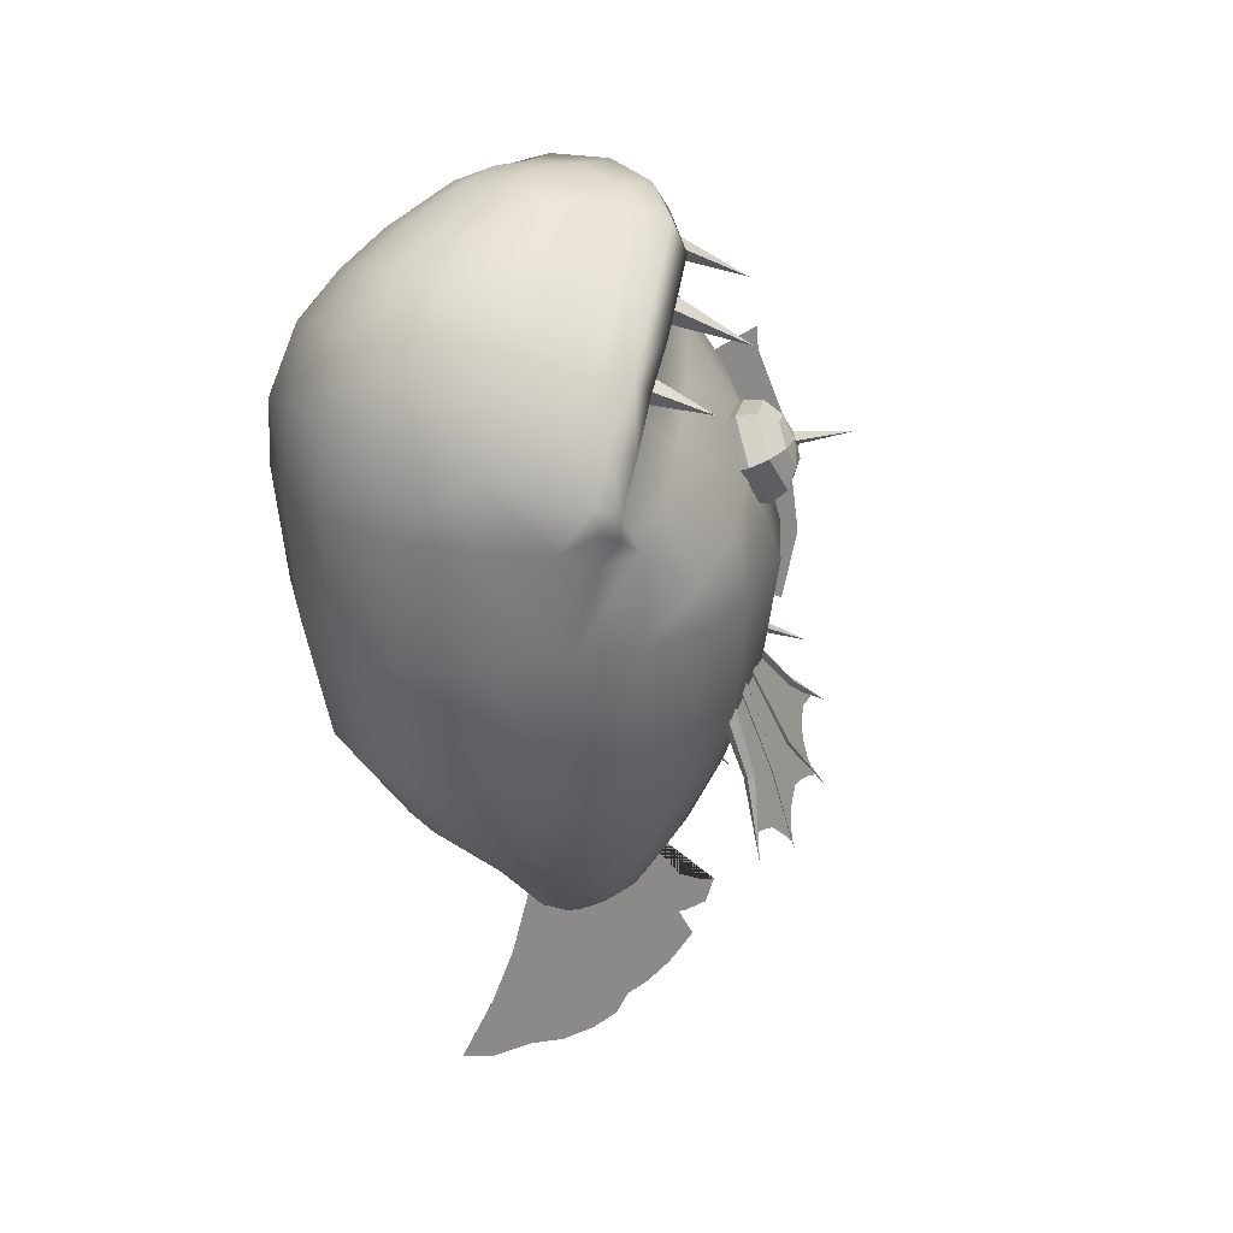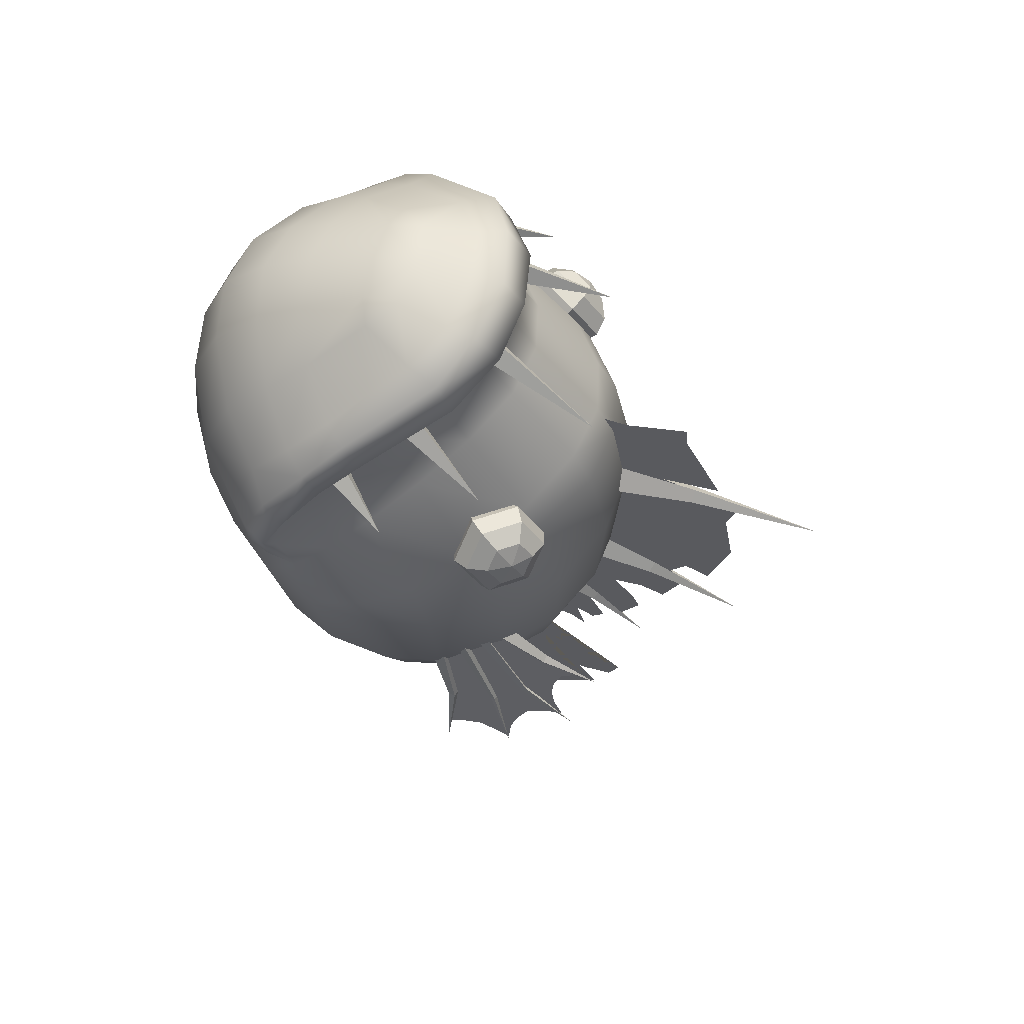
<metadata>
{"format":"obj","ext":"obj","renderer":"f3d","projection":"perspective","resolution":1024,"background":"white","views":[{"elev":25.2,"azim":46.4,"up":"+Z"},{"elev":60.7,"azim":103.7,"up":"+Z"}]}
</metadata>
<code>
g default
v -2.654 -1.612 18.32
v -3.453 -1.319 19.07
v -2.654 -1.026 19.81
v -1.855 -1.319 19.07
v -3.598 4 16.97
v -5.582 -4.414 16.95
v -6.389 -4.125 17.69
v -5.617 -3.611 18.34
v -4.809 -3.899 17.6
v -7.829 0.2269 15.13
v -7.462 -7.46 14.68
v -8.235 -7.29 15.49
v -7.497 -6.657 16.07
v -6.723 -6.827 15.26
v -9.878 -4.07 13.76
v -6.774 1.764 8.121
v -7.944 0.1073 8.248
v -7.904 -1.039 9.925
v -6.694 -0.5287 11.48
v -5.524 1.128 11.35
v -5.564 2.274 9.672
v -7.413 2.414 8.2
v -8.764 0.501 8.346
v -8.718 -0.8227 10.28
v -7.321 -0.2334 12.07
v -5.97 1.679 11.93
v -6.016 3.003 9.991
v -8.04 2.709 8.797
v -9.21 1.053 8.924
v -9.17 -0.09372 10.6
v -7.96 0.4166 12.15
v -6.79 2.073 12.03
v -6.83 3.22 10.35
v -8.486 2.571 9.754
v -9.161 1.614 9.827
v -9.138 0.9525 10.8
v -8.44 1.247 11.69
v -7.765 2.204 11.62
v -7.788 2.865 10.65
v -8.633 2.036 10.81
v 0 3.276 11.91
v 0 5.846 11.6
v 0 8.816 12.12
v 0 8.912 10.97
v 0 10.83 7.107
v 0 7.89 7.159
v 0 12.06 5.8
v 0 11.49 4.075
v 0 12.05 0.9919
v 0 11.04 -2.248
v 0 9.794 -1.569
v 0 8.965 -2.457
v 0 9.708 -3.607
v 0 8.727 -5.541
v 0 7.477 -4.966
v 0 5.944 -4.966
v 0 7.059 -6.534
v 0 7.454 -7.475
v 0 6.378 -8.99
v 0 5.408 -7.945
v 0 4.608 -7.788
v 0 5.46 -9.565
v 0 4.823 -10.09
v 0 3.87 -9.46
v 0 4.403 -11.24
v 0 3.606 -10.51
v 0 1.538 -9.722
v 0 0.6885 11.81
v 3.025 0.1047 19.87
v 3.104 -1.032 21.3
v 0 -0.4398 21.57
v 0 0.545 20.2
v 0 -2.013 21.65
v 2.668 -2.438 21.34
v 2.536 -0.7656 18.66
v 0 -0.1786 19.06
v 5.532 -2.252 20.39
v 4.759 -3.782 20.5
v 5.601 -1.449 18.9
v 4.683 -2.452 17.68
v 8.347 -5.221 16.83
v 8.136 -6.076 17.86
v 6.446 -5.023 16.23
v 7.125 -7.071 17.96
v 9.3 -7.058 15.22
v 9.139 -7.839 16.12
v 10.24 -8.711 13.31
v 9.815 -9.788 13.86
v 10.49 -9.778 11.24
v 10.01 -10.81 11.69
v 8.025 -8.864 16.39
v 8.418 -10.64 14.54
v 8.069 -7.344 14.4
v 9.031 -8.531 12.81
v 10.18 -9.327 10.93
v 8.724 -11.91 11.69
v 10.1 -10.71 10.57
v 8.823 -11.63 9.611
v 10.43 -9.707 10.23
v 9.62 -10.15 8.845
v 10.24 -8.473 9.291
v 9.857 -6.848 10.87
v 8.865 -5.127 12.44
v 7.123 -2.882 14.23
v 5.081 -0.8966 15.69
v 2.564 0.6234 16.54
v 0 1.118 16.83
v 2.226 -4.877 21.63
v 0 -4.5 21.96
v 3.412 -6.085 20.99
v 4.964 -8.528 19.18
v 5.734 -10.44 17.6
v 6.175 -12.43 15.71
v 6.473 -13.85 12.68
v 0 -6.659 21.56
v 0 -9.778 20.34
v 0 -12.19 19
v 0 -14.39 16.98
v 0 -15.82 13.9
v 2.112 -6.591 21.31
v 2.445 -9.505 20.02
v 2.753 -11.7 18.7
v 2.971 -13.89 16.75
v 3.055 -15.37 13.69
v 6.542 -13.97 9.751
v 3.379 -15.68 9.825
v 0 -16.25 9.997
v 8.57 -10.89 4.601
v 6.203 -13.53 4.356
v 3.284 -15.17 3.923
v 0 -15.8 3.867
v 7.668 -10.26 -1.245
v 5.712 -12.35 -1.461
v 3.026 -13.97 -1.756
v 0 -14.52 -1.993
v 10.06 -8.056 4.912
v 8.965 -7.848 -1.04
v 10.43 -5.365 6.888
v 9.858 -2.71 8.354
v 8.087 -0.08489 9.858
v 5.62 1.999 11.33
v 2.746 3.709 12.35
v 0 4.283 12.55
v 10.42 -5.043 4.957
v 9.999 -1.91 5.169
v 8.583 1.448 5.455
v 6.211 3.968 5.771
v 2.838 5.621 6.144
v 0 5.972 6.288
v 5.775 2.674 10.04
v 2.875 4.646 10.46
v 0 5.151 10.78
v 9.479 -4.717 -0.9853
v 9.049 -1.851 -0.9262
v 7.508 1.365 -0.7196
v 2.413 5.133 -0.1907
v 5.375 3.611 -0.4508
v 0 5.484 -0.05213
v 2.155 -10.72 -6.579
v 0 -11.12 -6.534
v 2.073 -6.888 -10.05
v 0 -7.316 -10.13
v 1.32 -4.475 -12.82
v 0 -4.855 -12.9
v 4.455 -9.543 -6.405
v 6.479 -7.831 -5.652
v 3.903 -5.879 -9.561
v 2.595 -3.279 -12.25
v 7.64 -4.418 -5.266
v 5.158 -3.798 -8.975
v 7.297 -1.792 -5.011
v 5.169 -1.803 -8.665
v 2.964 -1.762 -11.81
v 6.066 0.6849 -5.021
v 1.634 4.037 -4.665
v 4.118 2.784 -4.918
v 0 4.25 -4.512
v 1.893 2.704 -7.942
v 4.528 0.09716 -8.374
v 0 3.023 -7.955
v 0.9385 1.138 -11.32
v 2.593 -0.4126 -11.57
v 0 1.331 -11.09
v 0.7579 -3.079 -13.59
v 0 -3.262 -13.64
v 1.284 -2.1 -13.37
v 0.5822 -0.05801 -12.77
v 0 0.07942 -12.59
v 1.13 -0.8561 -13.07
v 0 -0.911 -13.29
v 0 -2.151 -13.64
v -3.025 0.1047 19.87
v -3.104 -1.032 21.3
v -2.668 -2.438 21.34
v -2.535 -0.7656 18.66
v -5.532 -2.252 20.39
v -4.759 -3.782 20.5
v -5.599 -1.449 18.9
v -4.677 -2.452 17.68
v -8.328 -5.221 16.83
v -8.13 -6.076 17.86
v -6.446 -5.023 16.23
v -7.125 -7.071 17.96
v -9.299 -7.058 15.22
v -9.14 -7.839 16.12
v -10.24 -8.711 13.31
v -9.815 -9.788 13.86
v -10.49 -9.778 11.24
v -10.01 -10.81 11.69
v -8.026 -8.864 16.39
v -8.414 -10.64 14.54
v -8.066 -7.344 14.4
v -9.031 -8.531 12.81
v -10.19 -9.327 10.93
v -8.724 -11.91 11.69
v -10.1 -10.71 10.57
v -8.823 -11.63 9.611
v -10.43 -9.707 10.23
v -9.62 -10.15 8.845
v -10.24 -8.473 9.291
v -9.857 -6.848 10.87
v -8.865 -5.127 12.44
v -7.123 -2.882 14.23
v -5.064 -0.8966 15.69
v -2.564 0.6234 16.54
v -2.226 -4.877 21.63
v -3.412 -6.085 20.99
v -4.964 -8.528 19.18
v -5.733 -10.44 17.6
v -6.175 -12.43 15.71
v -6.473 -13.85 12.68
v -2.112 -6.591 21.31
v -2.445 -9.505 20.02
v -2.753 -11.7 18.7
v -2.971 -13.89 16.75
v -3.055 -15.37 13.69
v -6.542 -13.97 9.751
v -3.379 -15.68 9.825
v -8.57 -10.89 4.601
v -6.203 -13.53 4.356
v -3.284 -15.17 3.923
v -7.668 -10.26 -1.245
v -5.712 -12.35 -1.461
v -3.026 -13.97 -1.756
v -10.06 -8.056 4.912
v -8.965 -7.848 -1.04
v -10.43 -5.365 6.888
v -9.858 -2.71 8.354
v -8.087 -0.08489 9.858
v -5.62 1.999 11.33
v -2.746 3.709 12.35
v -10.42 -5.043 4.957
v -9.999 -1.91 5.169
v -8.583 1.448 5.455
v -6.211 3.968 5.771
v -2.838 5.621 6.144
v -5.775 2.674 10.04
v -2.875 4.646 10.46
v -9.479 -4.717 -0.9853
v -9.049 -1.851 -0.9262
v -7.508 1.365 -0.7196
v -2.413 5.133 -0.1907
v -5.375 3.611 -0.4508
v -2.155 -10.72 -6.579
v -2.073 -6.888 -10.05
v -1.321 -4.475 -12.82
v -4.455 -9.543 -6.405
v -6.479 -7.831 -5.652
v -3.903 -5.879 -9.561
v -2.595 -3.279 -12.25
v -7.64 -4.418 -5.266
v -5.158 -3.798 -8.975
v -7.297 -1.792 -5.011
v -5.169 -1.803 -8.665
v -2.964 -1.762 -11.81
v -6.066 0.6849 -5.021
v -1.634 4.037 -4.665
v -4.118 2.784 -4.918
v -1.893 2.704 -7.942
v -4.528 0.09716 -8.374
v -0.9385 1.138 -11.32
v -2.593 -0.4126 -11.57
v -0.7579 -3.079 -13.59
v -1.284 -2.1 -13.37
v -0.5822 -0.05801 -12.77
v -1.13 -0.8561 -13.07
v 0 -0.8369 -8.644
v 0 -0.4127 -10.35
v 0 0.8966 -12.34
v 0 3.06 -14.32
v 0 5.847 -16.05
v 0 6.671 -16.33
v 0 6.103 -17.42
v 0 4.637 -17.33
v 0 3.216 -16.89
v 0 4.252 -17.99
v 0 5.2 -18.89
v 0 3.6 -19.85
v 0 2.034 -20.33
v 0 0.73 -20.43
v 0 -0.08378 -21.19
v 0 -1.605 -21.32
v 0 -3.595 -21.06
v 0 -5.623 -20.32
v 0 -7.992 -19.88
v 0 -9.887 -18.99
v 0 -7.977 -16.81
v 0 -6.699 -14.69
v 0 -5.613 -11.81
v 0 -5.169 -9.201
v 0 4.734 5.59
v -0.9708 4.859 6.553
v -0 4.984 7.515
v 0.9708 4.859 6.553
v 0 16.12 5.089
v 0 9.519 5.757
v -0.4854 9.582 6.239
v -0 9.644 6.72
v 0.4854 9.582 6.239
v 1.725 -1.523 18.44
v 2.524 -1.23 19.18
v 1.725 -0.9371 19.92
v 0.9261 -1.23 19.18
v 3.289 4.692 16.08
v 5.582 -4.414 16.95
v 6.389 -4.125 17.69
v 5.617 -3.611 18.34
v 4.809 -3.899 17.6
v 7.829 0.2269 15.13
v 7.462 -7.46 14.68
v 8.235 -7.29 15.49
v 7.497 -6.657 16.07
v 6.723 -6.827 15.26
v 9.878 -4.07 13.76
v 0 3.682 -1.441
v -0.8531 4.068 -0.6807
v -0 4.454 0.07995
v 0.8531 4.068 -0.6807
v 0 12.92 -5.177
v 0 7.676 -2.698
v -0.4265 7.87 -2.318
v -0 8.063 -1.938
v 0.4265 7.87 -2.318
v 0 2.06 -5.704
v -0.6301 2.5 -5.253
v -0 2.941 -4.802
v 0.6301 2.5 -5.253
v 0 7.745 -10.38
v 0 4.596 -7.474
v -0.3151 4.817 -7.248
v -0 5.037 -7.023
v 0.3151 4.817 -7.248
v -8.982 -2.223 -0.341
v -8.94 -1.655 -0.06049
v -8.496 -1.313 -0.484
v -8.301 -2.022 -0.5378
v -10.27 -1.179 -7.699
v -9.514 -1.275 -3.809
v -9.611 -0.9206 -3.783
v -9.271 -0.8196 -3.881
v -9.173 -1.174 -3.908
v -7.169 1.083 1.501
v -6.899 0.6497 0.969
v -7.584 0.5144 0.7317
v -7.854 0.9476 1.263
v -7.139 6.302 -3.524
v -7.235 3.618 -1.276
v -7.086 3.38 -1.569
v -7.463 3.305 -1.699
v -7.612 3.544 -1.406
v -8.59 -0.9844 0.324
v -8.561 -0.5925 0.5173
v -8.255 -0.3568 0.2255
v -8.121 -0.8453 0.1884
v -9.404 2.09 -8.835
v -8.945 0.9212 -4.466
v -9.011 1.159 -4.448
v -8.782 1.227 -4.514
v -8.716 0.989 -4.532
v -7.617 1.357 1.04
v -8.972 -1.958 -0.5704
v -8.994 -1.684 -1.106
v -9.077 -1.453 -1.874
v -9.22 -1.293 -2.838
v -9.602 -1.117 -5.017
v -9.907 -1.119 -6.533
v -9.725 -0.4923 -6.598
v -9.497 0.4578 -6.936
v -9.391 1.253 -7.64
v -9.3 2.028 -8.385
v -9.082 2.09 -7.395
v -8.841 2.398 -6.674
v -8.58 2.875 -6.11
v -8.397 3.456 -6.102
v -8.23 4.072 -6.228
v -8.074 4.754 -6.508
v -7.988 4.279 -5.341
v -7.866 4.093 -4.446
v -7.688 4.156 -3.656
v -7.455 4.511 -3.045
v -7.196 5.291 -2.961
v -7.5 3.081 -1.053
v -7.589 2.294 -0.2736
v -7.621 1.753 0.4048
v -9.372 -1.207 -3.728
v -7.377 4.085 -1.993
v -7.544 0.321 0.7888
v -7.79 -0.02703 0.6875
v -8.203 0.1782 0.5426
v -8.009 0.5013 0.8831
v -8.172 5.34 -7.135
v -8.097 2.662 -3.764
v -8.192 2.505 -3.93
v -8.419 2.592 -3.884
v -8.324 2.75 -3.718
v 8.982 -2.223 -0.341
v 8.94 -1.655 -0.06049
v 8.496 -1.313 -0.484
v 8.301 -2.022 -0.5378
v 10.27 -1.179 -7.699
v 9.514 -1.275 -3.809
v 9.611 -0.9206 -3.783
v 9.271 -0.8196 -3.881
v 9.173 -1.174 -3.908
v 7.169 1.083 1.501
v 6.899 0.6497 0.969
v 7.584 0.5144 0.7317
v 7.854 0.9476 1.263
v 7.139 6.302 -3.524
v 7.235 3.618 -1.276
v 7.086 3.38 -1.569
v 7.463 3.305 -1.699
v 7.612 3.544 -1.406
v 8.59 -0.9844 0.324
v 8.561 -0.5925 0.5173
v 8.255 -0.3568 0.2255
v 8.121 -0.8453 0.1884
v 9.404 2.09 -8.835
v 8.945 0.9212 -4.466
v 9.011 1.159 -4.448
v 8.782 1.227 -4.514
v 8.716 0.989 -4.532
v 7.617 1.357 1.04
v 8.972 -1.958 -0.5704
v 8.994 -1.684 -1.106
v 9.077 -1.453 -1.874
v 9.22 -1.293 -2.838
v 9.602 -1.117 -5.017
v 9.907 -1.119 -6.533
v 9.725 -0.4923 -6.598
v 9.497 0.4578 -6.936
v 9.391 1.253 -7.64
v 9.3 2.028 -8.385
v 9.082 2.09 -7.395
v 8.841 2.398 -6.674
v 8.58 2.875 -6.11
v 8.397 3.456 -6.102
v 8.23 4.072 -6.228
v 8.074 4.754 -6.508
v 7.988 4.279 -5.341
v 7.866 4.093 -4.446
v 7.688 4.156 -3.656
v 7.455 4.511 -3.045
v 7.196 5.291 -2.961
v 7.5 3.081 -1.053
v 7.589 2.294 -0.2736
v 7.621 1.753 0.4048
v 9.372 -1.207 -3.728
v 7.377 4.085 -1.993
v 7.544 0.321 0.7888
v 7.79 -0.02703 0.6875
v 8.203 0.1782 0.5426
v 8.009 0.5013 0.8831
v 8.172 5.34 -7.135
v 8.097 2.662 -3.764
v 8.192 2.505 -3.93
v 8.419 2.592 -3.884
v 8.324 2.75 -3.718
v 6.774 1.764 8.121
v 7.944 0.1073 8.248
v 7.904 -1.039 9.925
v 6.694 -0.5287 11.48
v 5.524 1.128 11.35
v 5.564 2.274 9.672
v 7.413 2.414 8.2
v 8.764 0.501 8.346
v 8.718 -0.8227 10.28
v 7.321 -0.2334 12.07
v 5.97 1.679 11.93
v 6.016 3.003 9.991
v 8.04 2.709 8.797
v 9.21 1.053 8.924
v 9.17 -0.09372 10.6
v 7.96 0.4166 12.15
v 6.79 2.073 12.03
v 6.83 3.22 10.35
v 8.486 2.571 9.754
v 9.161 1.614 9.827
v 9.138 0.9525 10.8
v 8.44 1.247 11.69
v 7.765 2.204 11.62
v 7.788 2.865 10.65
v 8.633 2.036 10.81
g Uncommon_03 Uncommon_Combined
f 1 2 5
f 2 3 5
f 3 4 5
f 4 1 5
f 6 7 10
f 7 8 10
f 8 9 10
f 9 6 10
f 11 12 15
f 12 13 15
f 13 14 15
f 14 11 15
f 16 17 23 22
f 17 18 24 23
f 18 19 25 24
f 19 20 26 25
f 20 21 27 26
f 21 16 22 27
f 22 23 29 28
f 23 24 30 29
f 24 25 31 30
f 25 26 32 31
f 26 27 33 32
f 27 22 28 33
f 28 29 35 34
f 29 30 36 35
f 30 31 37 36
f 31 32 38 37
f 32 33 39 38
f 33 28 34 39
f 34 35 40
f 35 36 40
f 36 37 40
f 37 38 40
f 38 39 40
f 39 34 40
f 65 66 64
f 45 46 44
f 43 44 42
f 44 46 42
f 50 51 49
f 59 60 58
f 58 60 57
f 66 67 64
f 67 68 64
f 68 41 64
f 41 42 64
f 42 46 64
f 47 48 46
f 54 55 53
f 53 55 52
f 57 60 56
f 60 61 56
f 62 63 61
f 63 64 61
f 64 46 61
f 61 46 56
f 46 48 56
f 56 48 55
f 55 48 52
f 52 48 51
f 48 49 51
f 69 72 71 70
f 74 70 71 73
f 76 72 69 75
f 78 77 70 74
f 77 79 69 70
f 75 69 79 80
f 82 81 79 77
f 81 83 80 79
f 77 78 84 82
f 86 85 81 82
f 86 88 87 85
f 88 90 89 87
f 91 86 82 84
f 92 88 86 91
f 83 81 85 93
f 93 85 87 94
f 94 87 89 95
f 88 92 96 90
f 90 96 98 97
f 100 99 97 98
f 89 90 97 99
f 95 89 99
f 99 100 101
f 95 99 101
f 95 101 102 94
f 102 103 93 94
f 83 93 103 104
f 105 80 83 104
f 106 75 80 105
f 76 75 106 107
f 109 108 74 73
f 108 110 78 74
f 111 84 78 110
f 91 84 111 112
f 92 91 112 113
f 114 96 92 113
f 120 115 116 121
f 121 116 117 122
f 122 117 118 123
f 123 118 119 124
f 111 110 120 121
f 112 111 121 122
f 113 112 122 123
f 114 113 123 124
f 120 108 109 115
f 108 120 110
f 98 96 114 125
f 126 125 114 124
f 127 126 124 119
f 125 129 128 98
f 126 130 129 125
f 127 131 130 126
f 129 133 132 128
f 130 134 133 129
f 131 135 134 130
f 100 98 128
f 128 136 101 100
f 136 128 132 137
f 101 136 138 102
f 102 138 139 103
f 103 139 140 104
f 104 140 141 105
f 106 142 143 107
f 141 142 106 105
f 144 138 136
f 138 144 145 139
f 145 146 140 139
f 150 147 148 151
f 148 149 152 151
f 142 141 150 151
f 152 143 142 151
f 150 141 140
f 147 150 140 146
f 136 137 153 144
f 144 153 154 145
f 145 154 155 146
f 147 157 156 148
f 148 156 158 149
f 146 155 157 147
f 134 135 160 159
f 159 160 162 161
f 164 163 161 162
f 133 134 159 165
f 165 159 161
f 132 133 165 166
f 161 167 166 165
f 167 161 163 168
f 137 132 166
f 166 169 153 137
f 167 170 169 166
f 168 170 167
f 169 171 154 153
f 171 169 170 172
f 168 173 172 170
f 154 171 174 155
f 157 176 175 156
f 156 175 177 158
f 155 174 176 157
f 179 178 176 174
f 174 171 172 179
f 175 176 178
f 177 175 178 180
f 182 181 178 179
f 179 172 173 182
f 180 178 181 183
f 163 164 185 184
f 184 186 168 163
f 186 173 168
f 183 181 187 188
f 189 182 173 186
f 181 182 189 187
f 190 188 187 189
f 186 191 190 189
f 191 186 184 185
f 192 193 71 72
f 194 73 71 193
f 76 195 192 72
f 197 194 193 196
f 196 193 192 198
f 195 199 198 192
f 201 196 198 200
f 200 198 199 202
f 196 201 203 197
f 205 201 200 204
f 205 204 206 207
f 207 206 208 209
f 210 203 201 205
f 211 210 205 207
f 202 212 204 200
f 212 213 206 204
f 213 214 208 206
f 207 209 215 211
f 209 216 217 215
f 219 217 216 218
f 208 218 216 209
f 214 218 208
f 218 220 219
f 214 220 218
f 214 213 221 220
f 221 213 212 222
f 202 223 222 212
f 224 223 202 199
f 225 224 199 195
f 76 107 225 195
f 109 73 194 226
f 226 194 197 227
f 228 227 197 203
f 210 229 228 203
f 211 230 229 210
f 231 230 211 215
f 232 233 116 115
f 233 234 117 116
f 234 235 118 117
f 235 236 119 118
f 228 233 232 227
f 229 234 233 228
f 230 235 234 229
f 231 236 235 230
f 232 115 109 226
f 226 227 232
f 217 237 231 215
f 238 236 231 237
f 127 119 236 238
f 237 217 239 240
f 238 237 240 241
f 127 238 241 131
f 240 239 242 243
f 241 240 243 244
f 131 241 244 135
f 219 239 217
f 239 219 220 245
f 245 246 242 239
f 220 221 247 245
f 221 222 248 247
f 222 223 249 248
f 223 224 250 249
f 225 107 143 251
f 250 224 225 251
f 252 245 247
f 247 248 253 252
f 253 248 249 254
f 257 258 256 255
f 256 258 152 149
f 251 258 257 250
f 152 258 251 143
f 257 249 250
f 255 254 249 257
f 245 252 259 246
f 252 253 260 259
f 253 254 261 260
f 255 256 262 263
f 256 149 158 262
f 254 255 263 261
f 244 264 160 135
f 264 265 162 160
f 164 162 265 266
f 243 267 264 244
f 267 265 264
f 242 268 267 243
f 265 267 268 269
f 269 270 266 265
f 246 268 242
f 268 246 259 271
f 269 268 271 272
f 270 269 272
f 271 259 260 273
f 273 274 272 271
f 270 272 274 275
f 260 261 276 273
f 263 262 277 278
f 262 158 177 277
f 261 263 278 276
f 280 276 278 279
f 276 280 274 273
f 277 279 278
f 177 180 279 277
f 282 280 279 281
f 280 282 275 274
f 180 183 281 279
f 266 283 185 164
f 283 266 270 284
f 284 270 275
f 183 188 285 281
f 286 284 275 282
f 281 285 286 282
f 190 286 285 188
f 284 286 190 191
f 191 185 283 284
f 287 288 289 290 291 292 293 294 295 296 297 298 299 300 301 302 303 304 305 306 307 308 309 310
f 316 317 315
f 317 318 315
f 318 319 315
f 319 316 315
f 311 312 317 316
f 312 313 318 317
f 313 314 319 318
f 314 311 316 319
f 320 324 321
f 321 324 322
f 322 324 323
f 323 324 320
f 325 329 326
f 326 329 327
f 327 329 328
f 328 329 325
f 330 334 331
f 331 334 332
f 332 334 333
f 333 334 330
f 340 341 339
f 341 342 339
f 342 343 339
f 343 340 339
f 335 336 341 340
f 336 337 342 341
f 337 338 343 342
f 338 335 340 343
f 349 350 348
f 350 351 348
f 351 352 348
f 352 349 348
f 344 345 350 349
f 345 346 351 350
f 346 347 352 351
f 347 344 349 352
f 358 359 357
f 359 360 357
f 360 361 357
f 361 358 357
f 353 354 359 358
f 354 355 360 359
f 355 356 361 360
f 356 353 358 361
f 367 368 366
f 368 369 366
f 369 370 366
f 370 367 366
f 362 363 368 367
f 363 364 369 368
f 364 365 370 369
f 365 362 367 370
f 376 377 375
f 377 378 375
f 378 379 375
f 379 376 375
f 371 372 377 376
f 372 373 378 377
f 373 374 379 378
f 374 371 376 379
f 406 402 405
f 405 402 384
f 402 403 384
f 384 403 383
f 403 404 383
f 383 404 382
f 404 380 382
f 380 381 382
f 390 391 389
f 396 397 395
f 401 406 400
f 406 405 400
f 400 405 399
f 399 405 398
f 405 385 398
f 395 397 394
f 385 386 398
f 386 387 398
f 387 388 398
f 398 388 397
f 389 391 388
f 391 392 388
f 394 397 393
f 397 388 393
f 388 392 393
f 412 413 411
f 413 414 411
f 414 415 411
f 415 412 411
f 407 408 413 412
f 408 409 414 413
f 409 410 415 414
f 410 407 412 415
f 421 420 422
f 422 420 423
f 423 420 424
f 424 420 421
f 416 421 422 417
f 417 422 423 418
f 418 423 424 419
f 419 424 421 416
f 430 429 431
f 431 429 432
f 432 429 433
f 433 429 430
f 425 430 431 426
f 426 431 432 427
f 427 432 433 428
f 428 433 430 425
f 439 438 440
f 440 438 441
f 441 438 442
f 442 438 439
f 434 439 440 435
f 435 440 441 436
f 436 441 442 437
f 437 442 439 434
f 469 468 465
f 468 447 465
f 465 447 466
f 447 446 466
f 466 446 467
f 446 445 467
f 467 445 443
f 443 445 444
f 453 452 454
f 459 458 460
f 464 463 469
f 469 463 468
f 463 462 468
f 462 461 468
f 468 461 448
f 458 457 460
f 448 461 449
f 449 461 450
f 450 461 451
f 461 460 451
f 452 451 454
f 454 451 455
f 457 456 460
f 460 456 451
f 451 456 455
f 475 474 476
f 476 474 477
f 477 474 478
f 478 474 475
f 470 475 476 471
f 471 476 477 472
f 472 477 478 473
f 473 478 475 470
f 479 485 486 480
f 480 486 487 481
f 481 487 488 482
f 482 488 489 483
f 483 489 490 484
f 484 490 485 479
f 485 491 492 486
f 486 492 493 487
f 487 493 494 488
f 488 494 495 489
f 489 495 496 490
f 490 496 491 485
f 491 497 498 492
f 492 498 499 493
f 493 499 500 494
f 494 500 501 495
f 495 501 502 496
f 496 502 497 491
f 497 503 498
f 498 503 499
f 499 503 500
f 500 503 501
f 501 503 502
f 502 503 497

</code>
